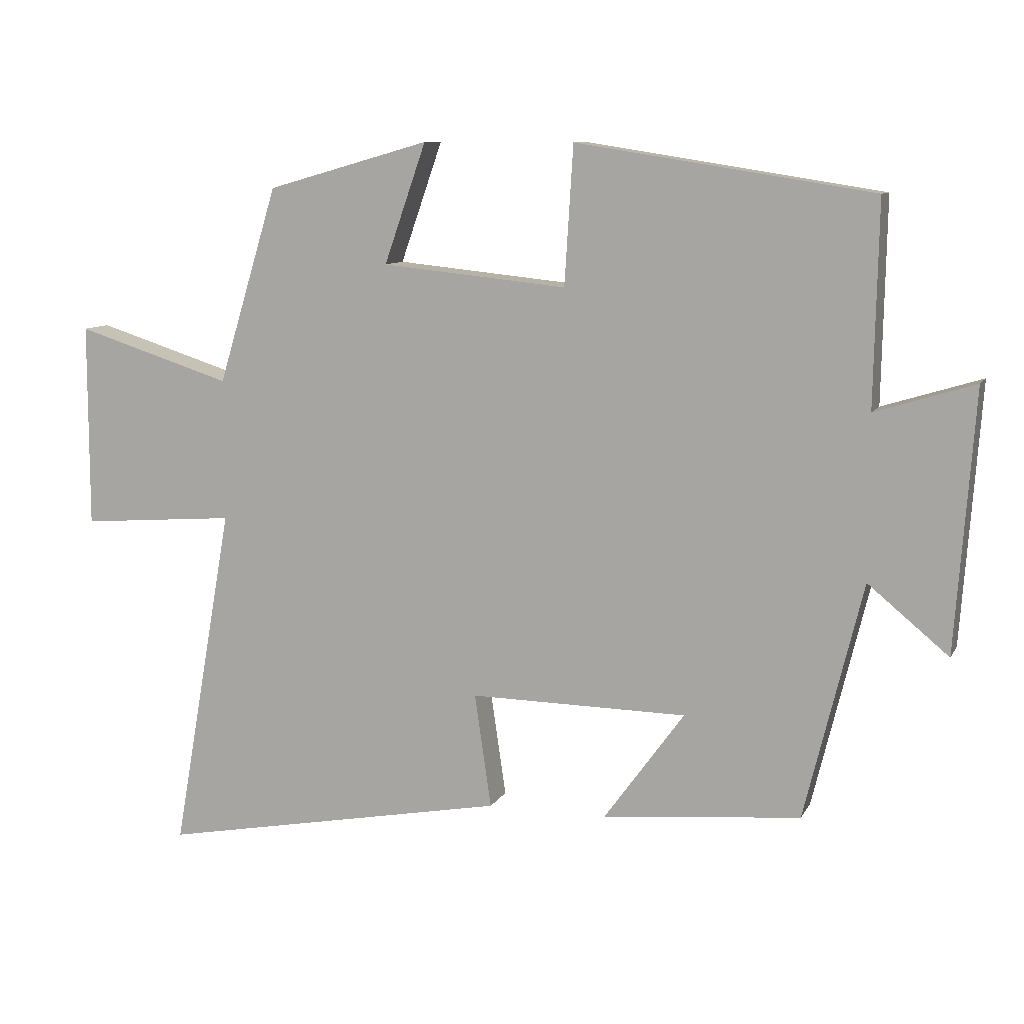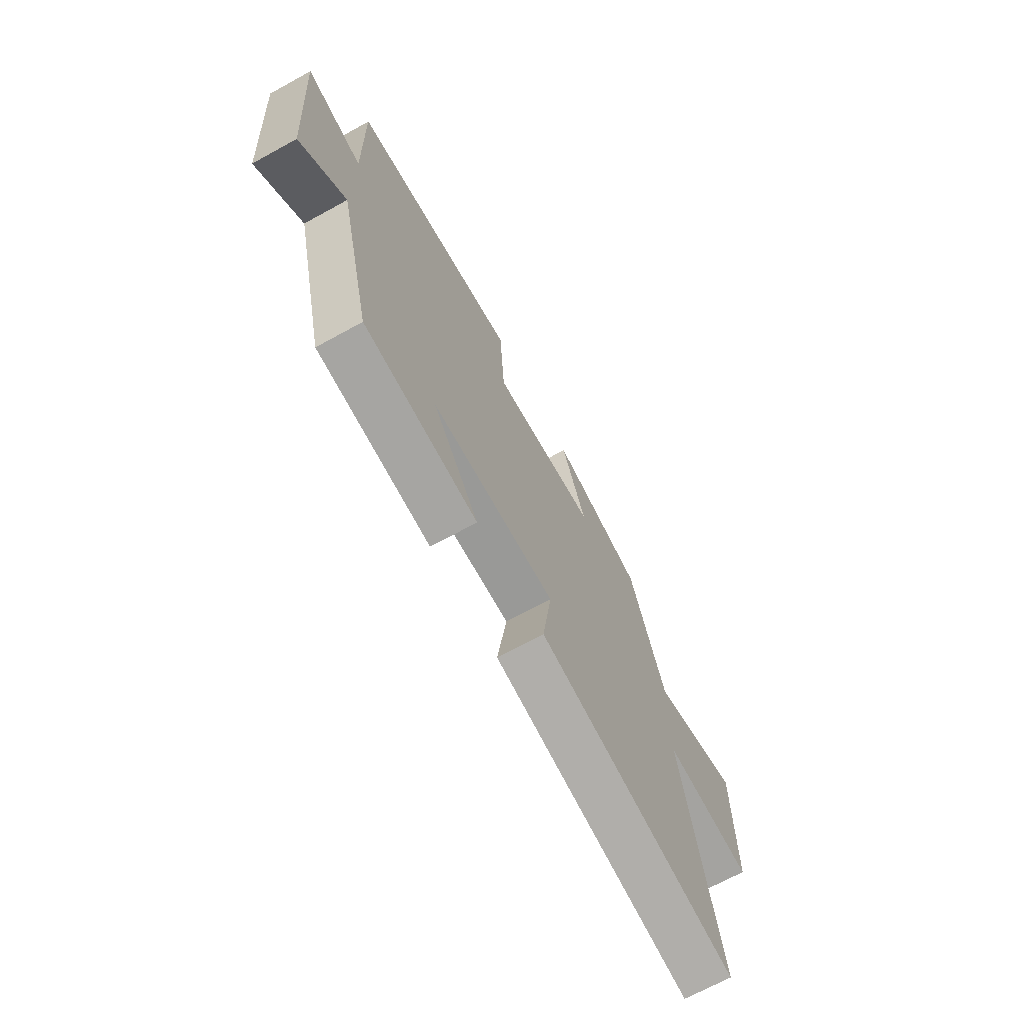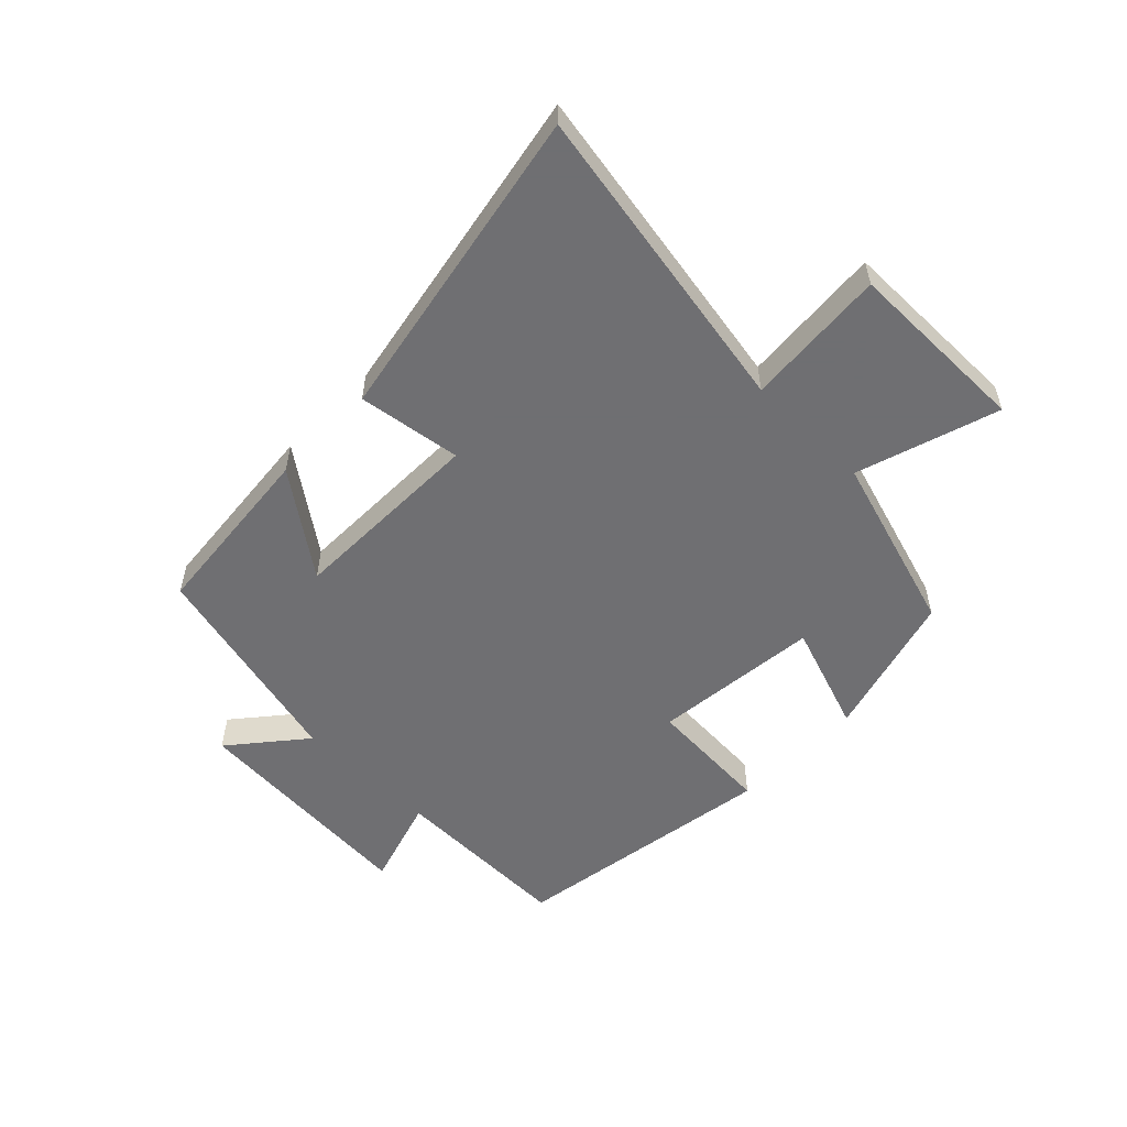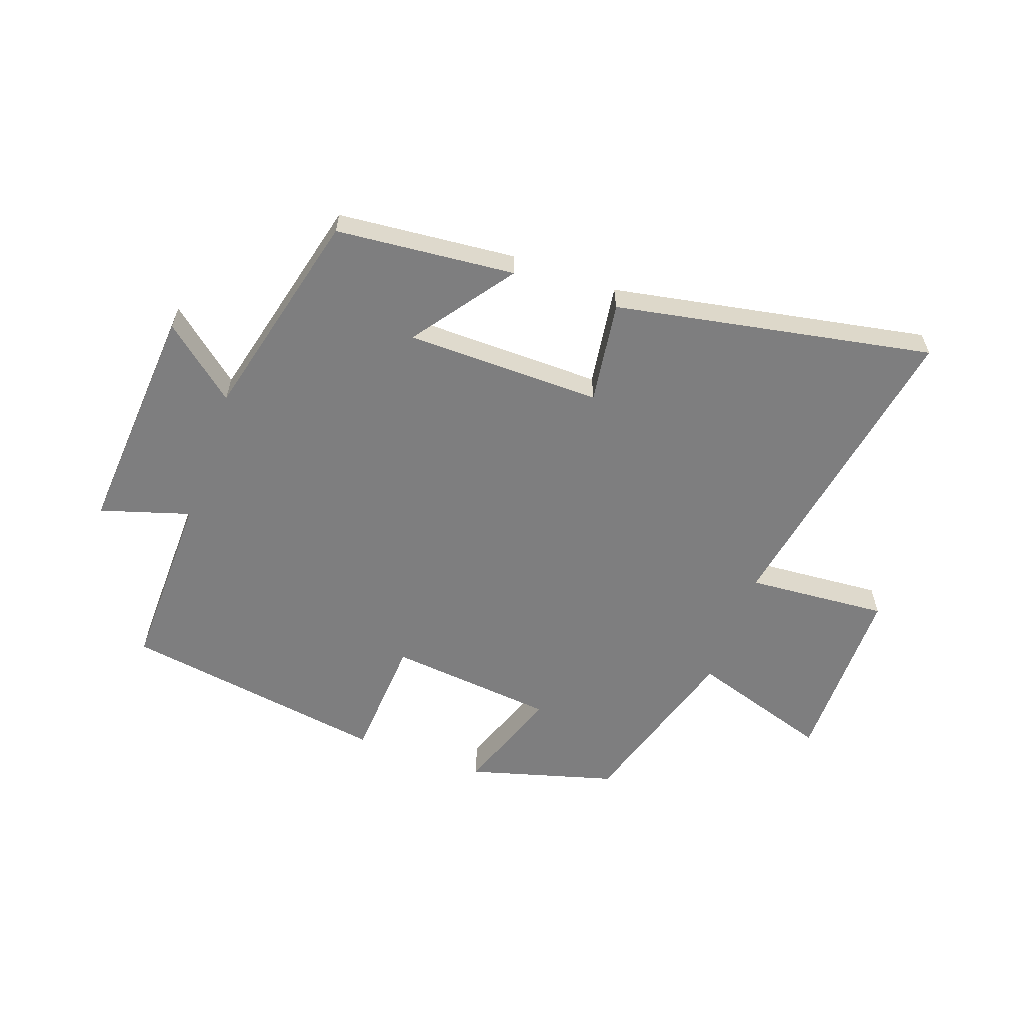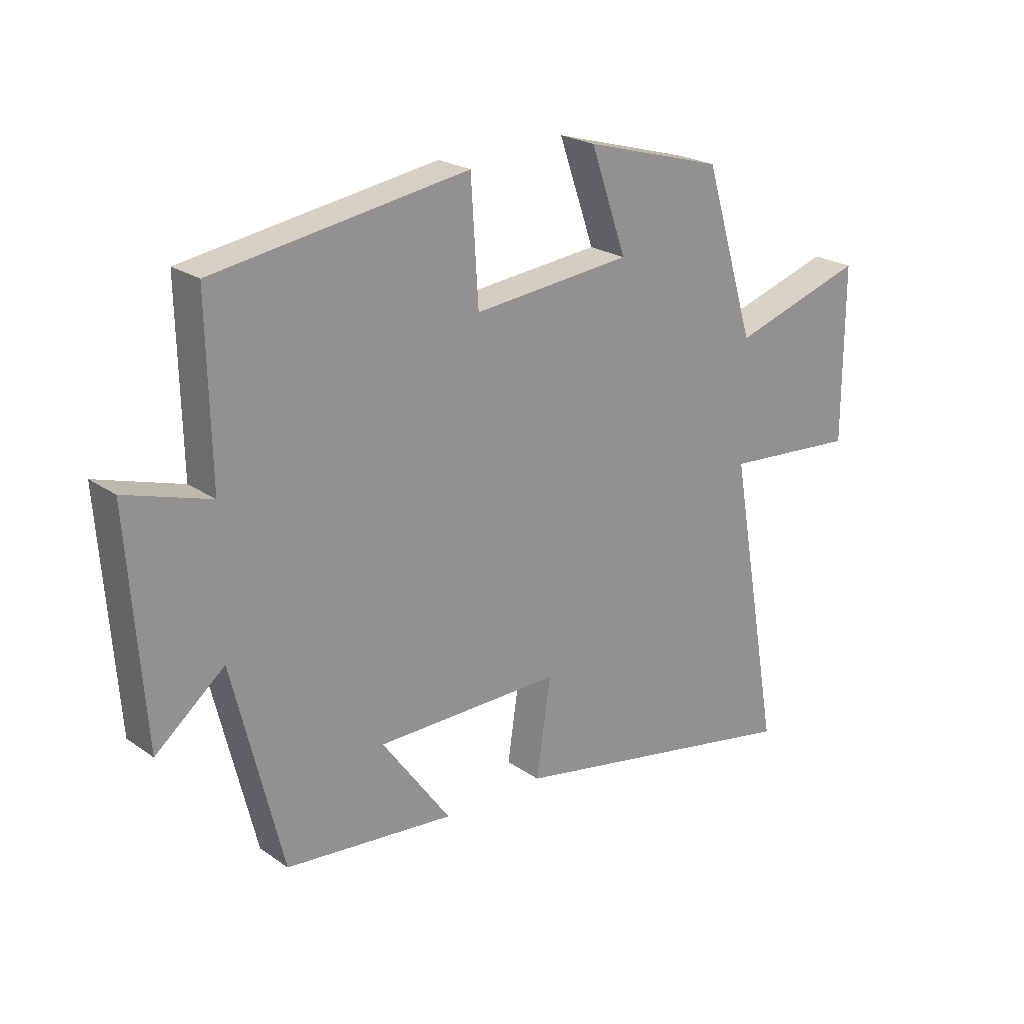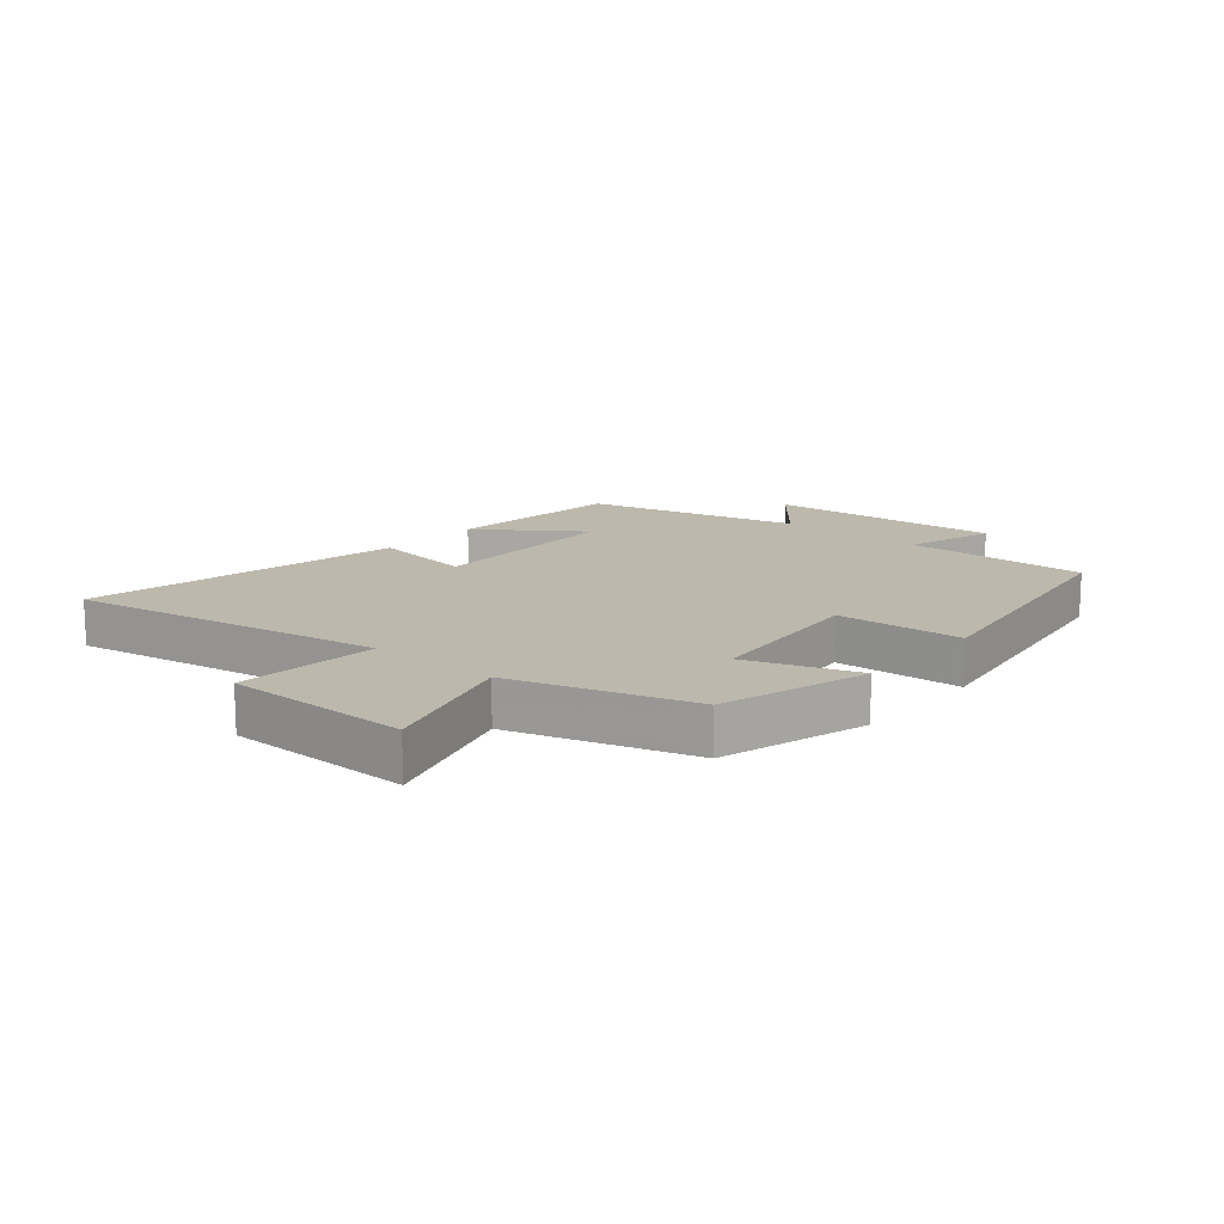
<metadata>
{"format":"obj","ext":"obj","renderer":"f3d","projection":"perspective","resolution":1024,"background":"white","views":[{"elev":9.7,"azim":18.3,"up":"+Z"},{"elev":-69.4,"azim":118.8,"up":"+Z"},{"elev":-54.7,"azim":-134.4,"up":"+Y"},{"elev":-59.4,"azim":160.3,"up":"+Y"},{"elev":22.7,"azim":139.6,"up":"+Z"},{"elev":14.6,"azim":-49.5,"up":"+Y"}]}
</metadata>
<code>
v -0.592 0.07 -0.599
v -0.5 0.07 -0.078
v -0.734 0.07 -0.096
v -0.734 0.07 0.21
v -0.5 0.07 0.136
v -0.41 0.07 0.431
v -0.166 0.07 0.5
v -0.229 0.07 0.32
v 0.049 0.07 0.292
v 0.062 0.07 0.5
v 0.506 0.07 0.431
v 0.5 0.07 0.127
v 0.649 0.07 0.173
v 0.621 0.07 -0.217
v 0.5 0.07 -0.117
v 0.413 0.07 -0.472
v 0.115 0.07 -0.5
v 0.236 0.07 -0.333
v -0.09 0.07 -0.329
v -0.065 0.07 -0.5
v -0.592 0 -0.599
v -0.5 0 -0.078
v -0.734 0 -0.096
v -0.734 0 0.21
v -0.5 0 0.136
v -0.41 0 0.431
v -0.166 0 0.5
v -0.229 0 0.32
v 0.049 0 0.292
v 0.062 0 0.5
v 0.506 0 0.431
v 0.5 0 0.127
v 0.649 0 0.173
v 0.621 0 -0.217
v 0.5 0 -0.117
v 0.413 0 -0.472
v 0.115 0 -0.5
v 0.236 0 -0.333
v -0.09 0 -0.329
v -0.065 0 -0.5
f 19 20 1 2
f 18 19 2
f 15 16 17 18
f 15 18 2
f 12 13 14 15
f 12 15 2
f 9 10 11 12
f 12 2 3
f 9 12 3
f 8 9 3
f 5 6 7 8
f 5 8 3
f 3 4 5
f 22 21 40 39
f 22 39 38
f 38 37 36 35
f 22 38 35
f 35 34 33 32
f 22 35 32
f 32 31 30 29
f 23 22 32
f 23 32 29
f 23 29 28
f 28 27 26 25
f 23 28 25
f 25 24 23
f 1 21 22 2
f 2 22 23 3
f 3 23 24 4
f 4 24 25 5
f 5 25 26 6
f 6 26 27 7
f 7 27 28 8
f 8 28 29 9
f 9 29 30 10
f 10 30 31 11
f 11 31 32 12
f 12 32 33 13
f 13 33 34 14
f 14 34 35 15
f 15 35 36 16
f 16 36 37 17
f 17 37 38 18
f 18 38 39 19
f 19 39 40 20
f 20 40 21 1

</code>
